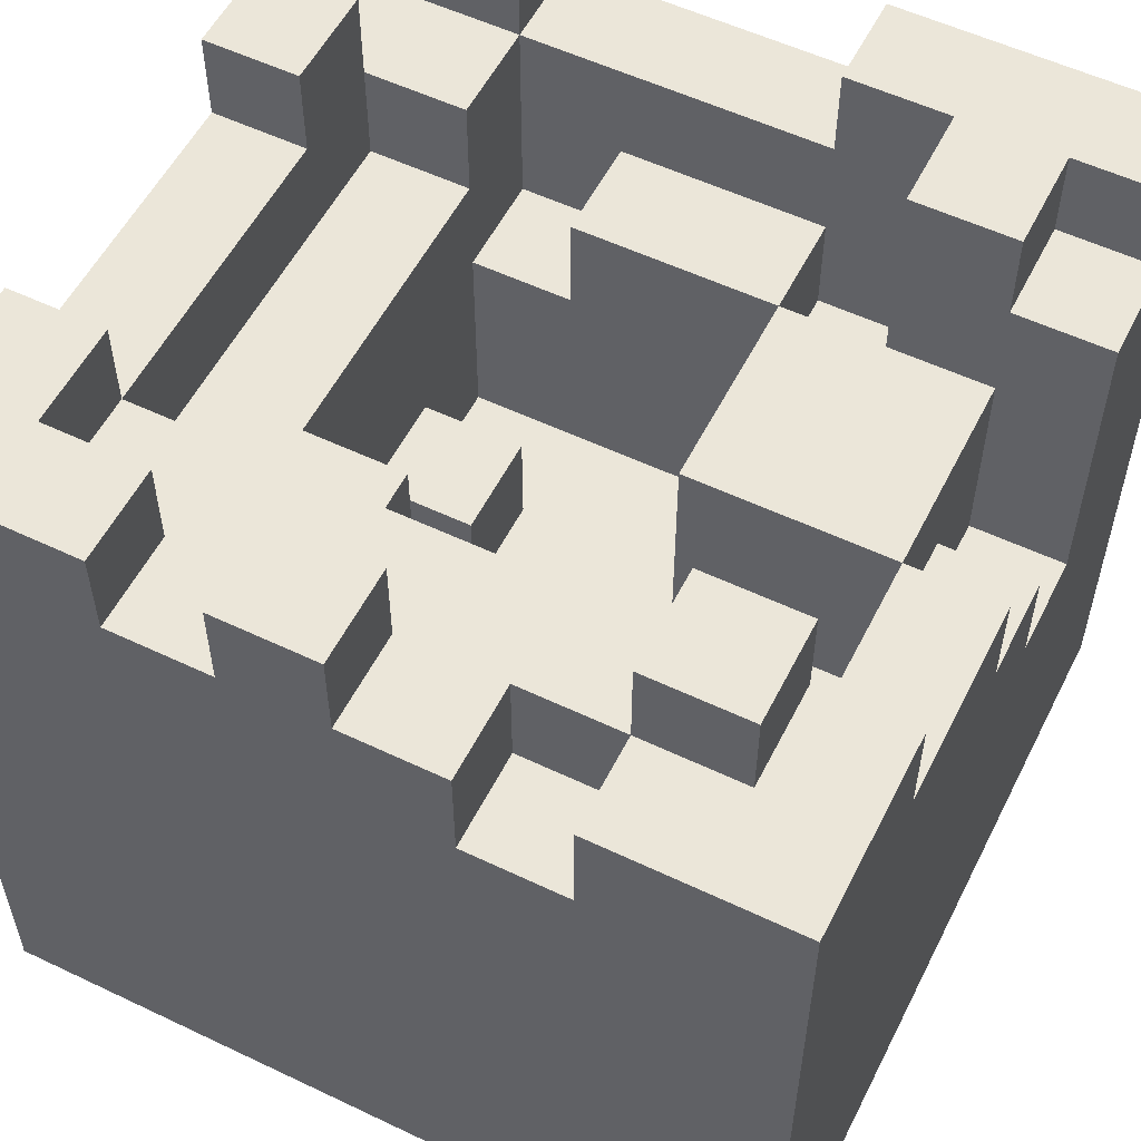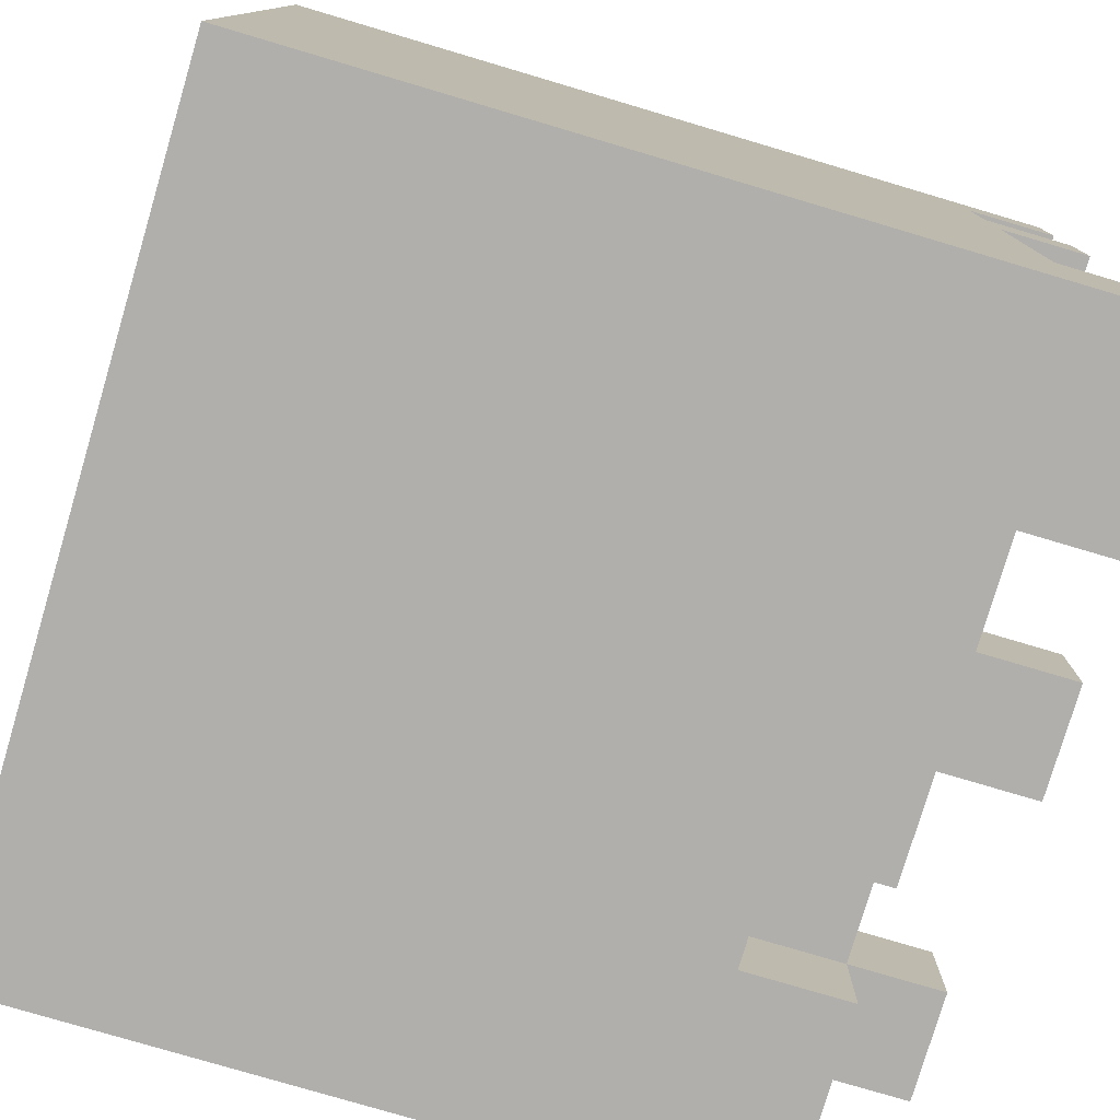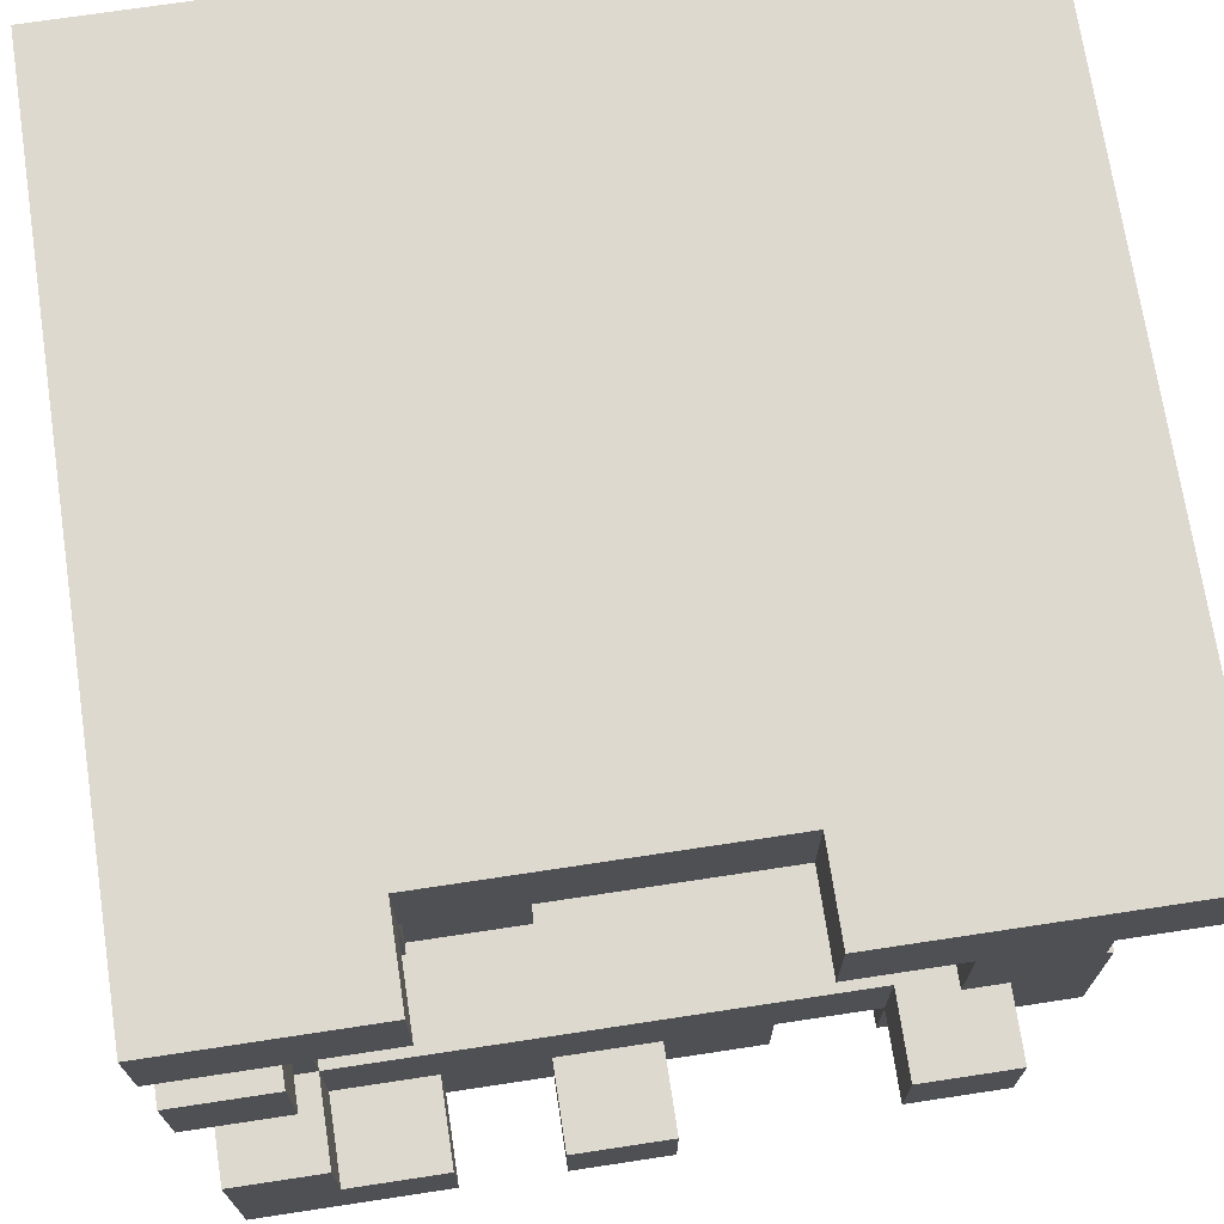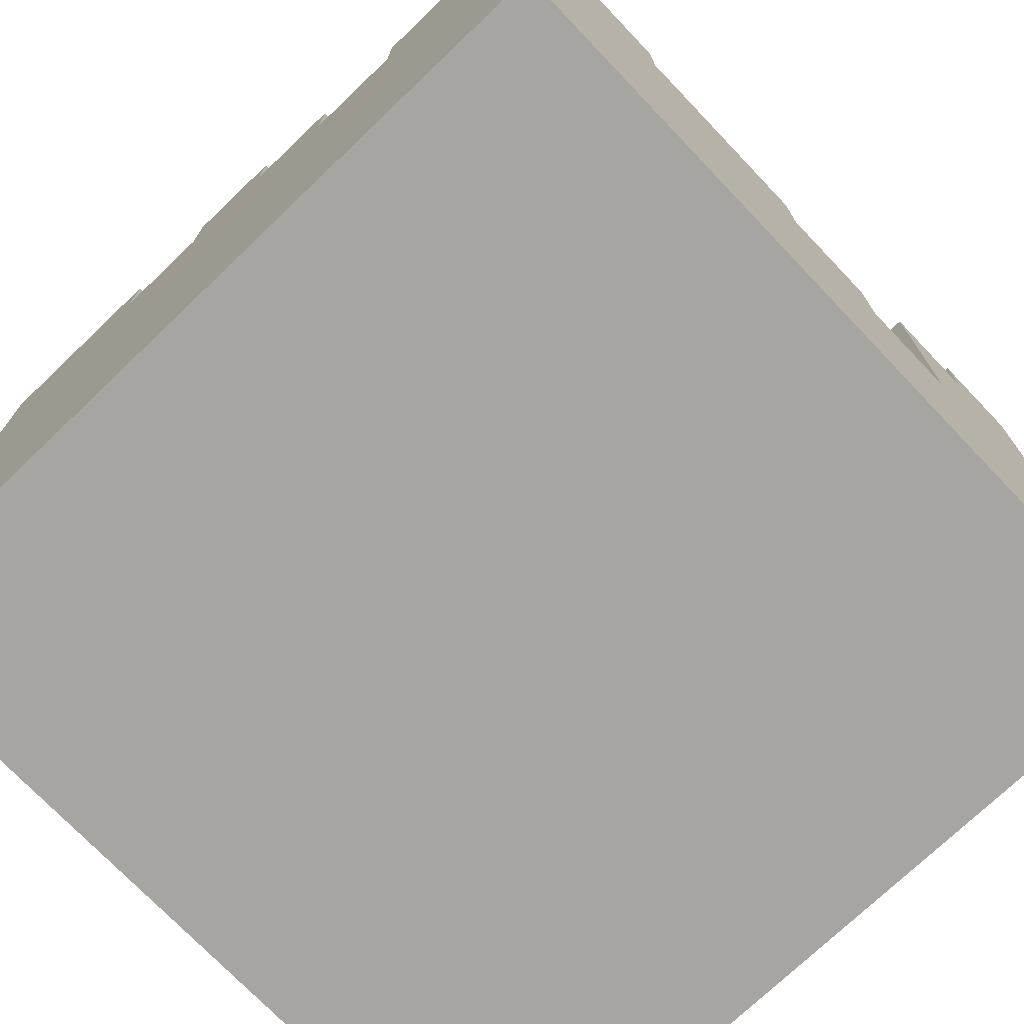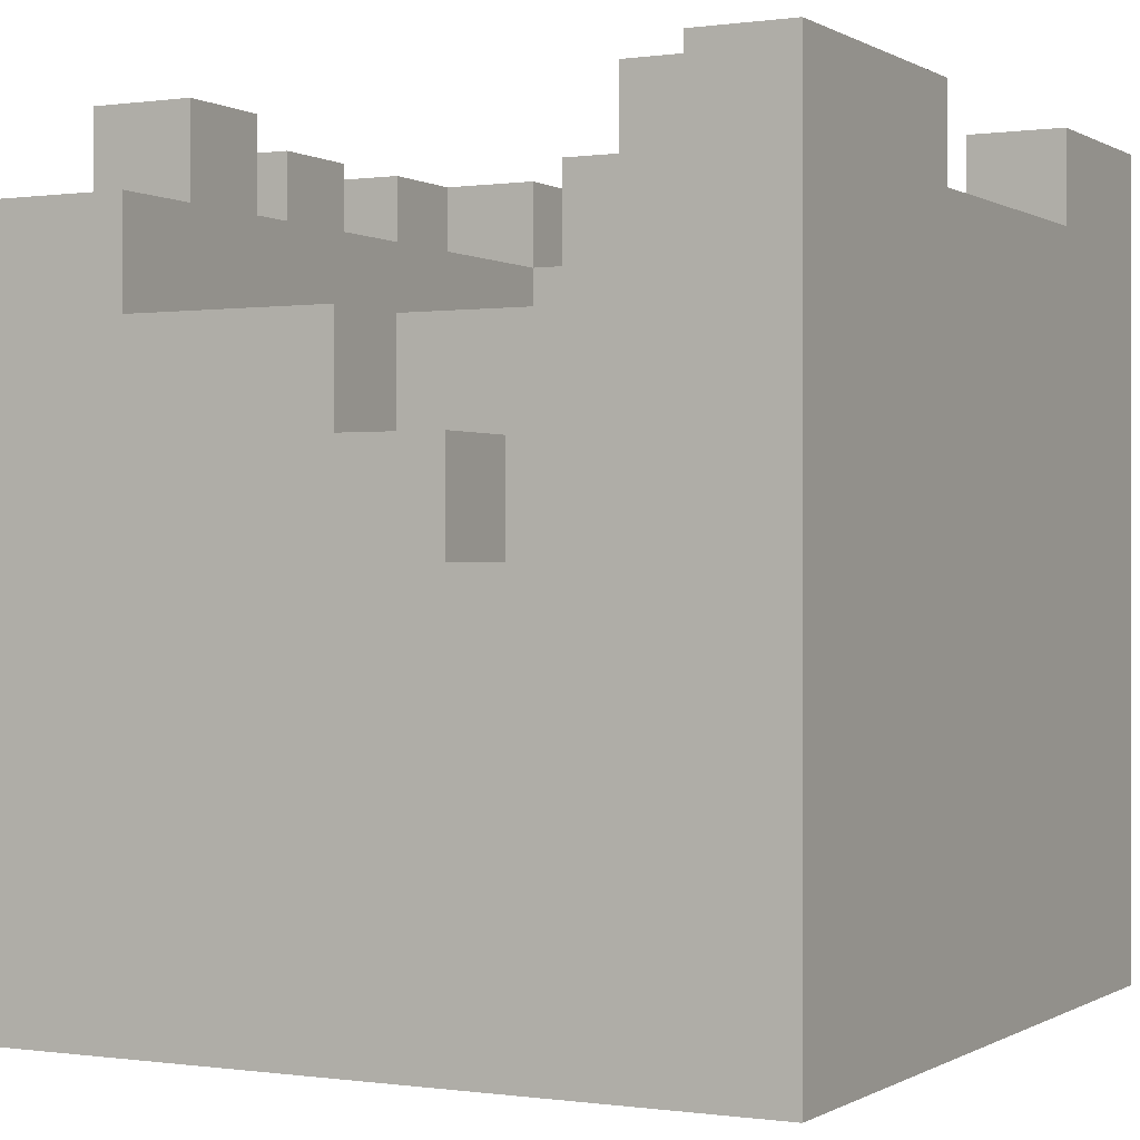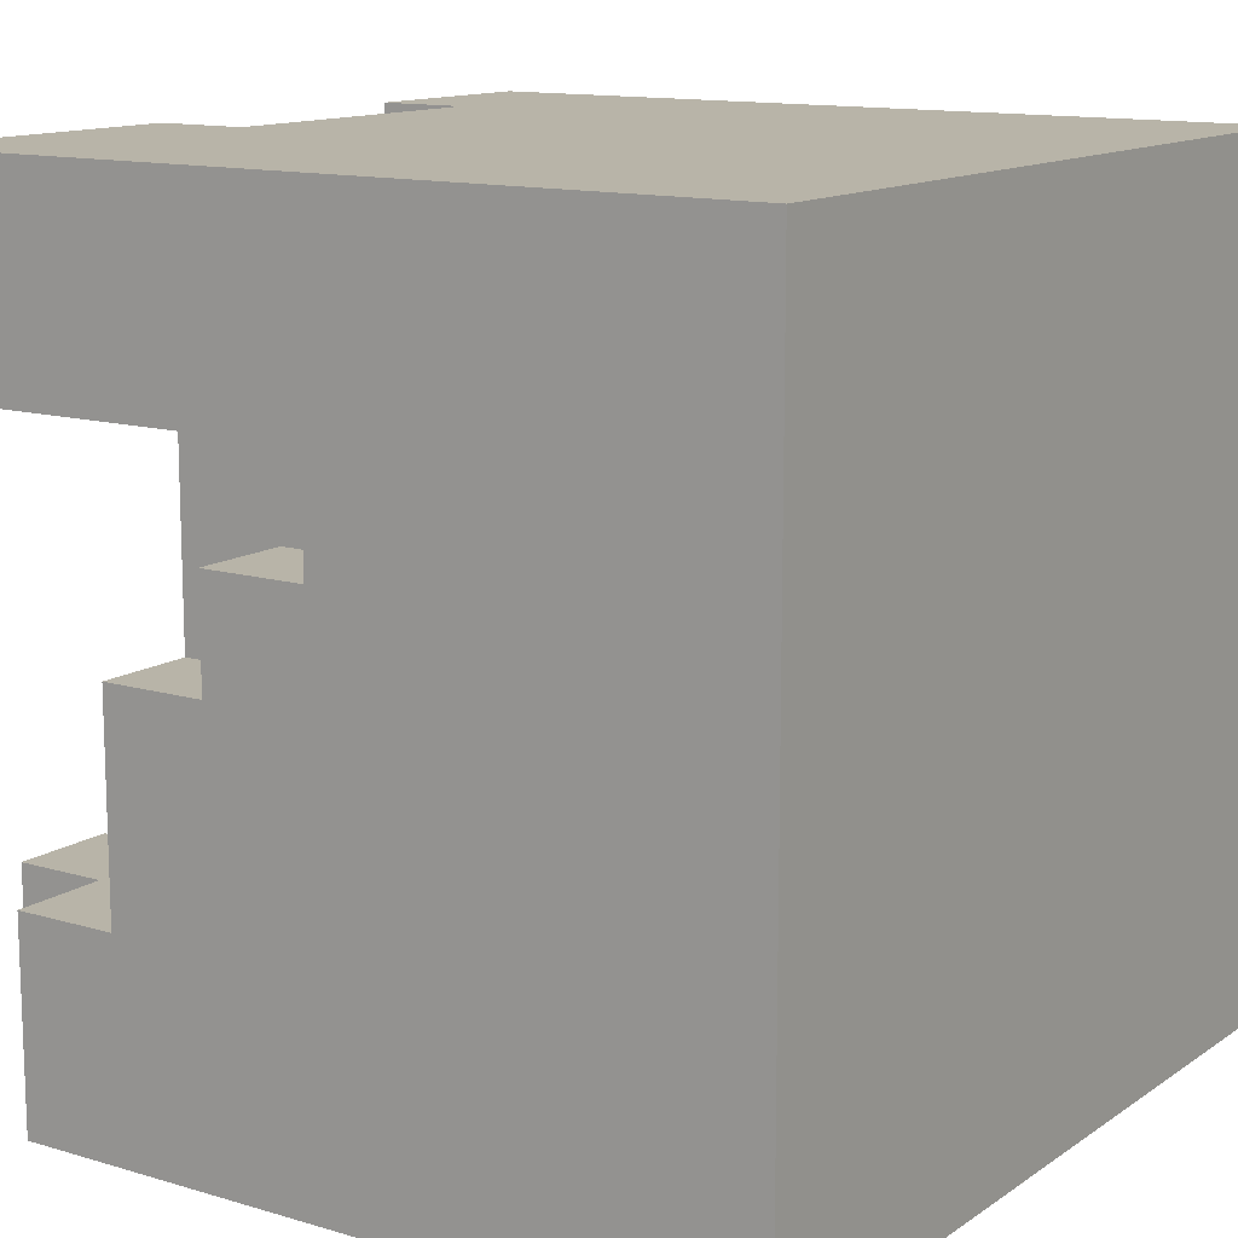
<metadata>
{"format":"obj","ext":"obj","renderer":"f3d","projection":"perspective","resolution":1024,"background":"white","views":[{"elev":55.5,"azim":-153.4,"up":"+Y"},{"elev":-78.3,"azim":73.5,"up":"+Z"},{"elev":71.6,"azim":171.4,"up":"+Z"},{"elev":-73.8,"azim":-136.3,"up":"+Y"},{"elev":0.0,"azim":-62.3,"up":"+Y"},{"elev":13.0,"azim":-55.9,"up":"+Z"}]}
</metadata>
<code>
v -63 0 63
v -63 0 -63
v -63 64 32
v -63 64 16
v -63 80 16
v -63 80 -0
v -63 96 -0
v -63 96 -32
v -63 112 48
v -63 112 32
v -63 112 -32
v -63 112 -63
v -63 126 63
v -63 126 48
v -48 64 32
v -48 64 16
v -48 80 16
v -48 80 -0
v -48 96 32
v -48 96 -0
v -48 112 48
v -48 112 32
v -48 112 -32
v -48 112 -48
v -48 126 48
v -48 126 32
v -48 126 -32
v -48 126 -48
v -16 64 -16
v -16 64 -32
v -16 80 48
v -16 80 32
v -16 80 -16
v -16 80 -32
v -16 96 48
v -16 96 32
v -16 96 -48
v -16 96 -63
v -16 112 -48
v -16 112 -63
v 0 112 -48
v 0 112 -63
v 0 126 -48
v 0 126 -63
v 16 48 16
v 16 48 -0
v 16 48 -16
v 16 48 -32
v 16 64 16
v 16 64 -0
v 16 96 -16
v 16 96 -32
v 32 48 32
v 32 48 16
v 32 48 -0
v 32 48 -16
v 32 64 16
v 32 64 -0
v 32 80 48
v 32 80 32
v 32 96 32
v 32 96 -16
v 32 112 63
v 32 112 48
v 32 112 32
v 32 112 -48
v 32 112 -63
v 32 126 63
v 32 126 48
v 32 126 -48
v 32 126 -63
v 48 96 32
v 48 96 -32
v 48 112 32
v 48 112 16
v 48 112 -32
v 48 112 -48
v 48 126 32
v 48 126 16
v 48 126 -32
v 48 126 -48
v -48 64 -0
v -48 64 -32
v -48 96 -0
v -48 96 -32
v -32 80 48
v -32 80 32
v -32 96 32
v -32 96 -48
v -32 96 -63
v -32 112 -32
v -32 112 -48
v -32 112 -63
v -32 126 48
v -32 126 32
v -32 126 -32
v -32 126 -48
v -16 48 32
v -16 48 -16
v -16 64 -0
v -16 64 -16
v -16 96 32
v -16 96 -0
v -16 112 63
v -16 112 48
v -16 126 63
v -16 126 48
v 0 48 -16
v 0 48 -32
v 0 80 -16
v 0 80 -32
v 16 80 48
v 16 80 32
v 16 96 48
v 16 96 32
v 16 112 -48
v 16 112 -63
v 16 126 -48
v 16 126 -63
v 63 0 63
v 63 0 -63
v 63 112 48
v 63 112 32
v 63 112 16
v 63 112 -32
v 63 126 63
v 63 126 48
v 63 126 32
v 63 126 16
v 63 126 -32
v 63 126 -63
v -63 0 63
v -63 126 63
v -16 112 63
v -16 126 63
v 32 112 63
v 32 126 63
v 63 0 63
v 63 126 63
v -32 80 32
v -32 96 32
v -16 80 32
v -16 96 32
v 48 112 32
v 48 126 32
v 63 112 32
v 63 126 32
v -63 64 16
v -63 80 16
v -48 64 16
v -48 80 16
v 16 48 16
v 16 64 16
v 32 48 16
v 32 64 16
v -63 80 -0
v -63 96 -0
v -48 80 -0
v -48 96 -0
v -16 48 -16
v -16 64 -16
v -16 80 -16
v 0 48 -16
v 0 80 -16
v 16 48 -16
v 16 96 -16
v 32 48 -16
v 32 96 -16
v -63 96 -32
v -63 112 -32
v -48 64 -32
v -48 96 -32
v -48 112 -32
v -48 126 -32
v -32 112 -32
v -32 126 -32
v -16 64 -32
v -16 80 -32
v 0 48 -32
v 0 80 -32
v 16 48 -32
v 16 96 -32
v 48 96 -32
v 48 112 -32
v 48 126 -32
v 63 112 -32
v 63 126 -32
v 0 112 -48
v 0 126 -48
v 16 112 -48
v 16 126 -48
v 32 112 -48
v 32 126 -48
v 48 112 -48
v 48 126 -48
v -63 112 48
v -63 126 48
v -48 112 48
v -48 126 48
v -32 80 48
v -32 126 48
v -16 80 48
v -16 96 48
v -16 112 48
v -16 126 48
v 16 80 48
v 16 96 48
v 32 80 48
v 32 112 48
v 32 126 48
v 63 112 48
v 63 126 48
v -63 64 32
v -63 112 32
v -48 64 32
v -48 96 32
v -48 112 32
v -48 126 32
v -32 96 32
v -32 126 32
v -16 48 32
v -16 96 32
v 16 80 32
v 16 96 32
v 32 48 32
v 32 80 32
v 32 96 32
v 32 112 32
v 48 96 32
v 48 112 32
v 48 112 16
v 48 126 16
v 63 112 16
v 63 126 16
v -48 64 -0
v -48 96 -0
v -16 64 -0
v -16 96 -0
v 16 48 -0
v 16 64 -0
v 32 48 -0
v 32 64 -0
v -48 112 -48
v -48 126 -48
v -32 96 -48
v -32 112 -48
v -32 126 -48
v -16 96 -48
v -16 112 -48
v -63 0 -63
v -63 112 -63
v -32 96 -63
v -32 112 -63
v -16 96 -63
v -16 112 -63
v 0 112 -63
v 0 126 -63
v 16 112 -63
v 16 126 -63
v 32 112 -63
v 32 126 -63
v 63 0 -63
v 63 126 -63
v -63 0 63
v 63 0 63
v -63 0 -63
v 63 0 -63
v -16 48 32
v 32 48 32
v 16 48 16
v 32 48 16
v 16 48 -0
v 32 48 -0
v -16 48 -16
v 0 48 -16
v 16 48 -16
v 32 48 -16
v 0 48 -32
v 16 48 -32
v -63 64 32
v -48 64 32
v -63 64 16
v -48 64 16
v 16 64 16
v 32 64 16
v -48 64 -0
v -16 64 -0
v 16 64 -0
v 32 64 -0
v -16 64 -16
v -48 64 -32
v -16 64 -32
v -32 80 48
v -16 80 48
v 16 80 48
v 32 80 48
v -32 80 32
v -16 80 32
v 16 80 32
v 32 80 32
v -63 80 16
v -48 80 16
v -63 80 -0
v -48 80 -0
v -16 80 -16
v 0 80 -16
v -16 80 -32
v 0 80 -32
v -16 96 48
v 16 96 48
v -48 96 32
v -32 96 32
v -16 96 32
v 16 96 32
v 32 96 32
v 48 96 32
v -63 96 -0
v -48 96 -0
v -16 96 -0
v 16 96 -16
v 32 96 -16
v -63 96 -32
v -48 96 -32
v 16 96 -32
v 48 96 -32
v -32 96 -48
v -16 96 -48
v -32 96 -63
v -16 96 -63
v -16 112 63
v 32 112 63
v -63 112 48
v -48 112 48
v -16 112 48
v 32 112 48
v 63 112 48
v -63 112 32
v -48 112 32
v 32 112 32
v 48 112 32
v 63 112 32
v 48 112 16
v 63 112 16
v -63 112 -32
v -48 112 -32
v -32 112 -32
v 48 112 -32
v 63 112 -32
v -48 112 -48
v -32 112 -48
v -16 112 -48
v 0 112 -48
v 16 112 -48
v 32 112 -48
v 48 112 -48
v -63 112 -63
v -32 112 -63
v -16 112 -63
v 0 112 -63
v 16 112 -63
v 32 112 -63
v -63 126 63
v -16 126 63
v 32 126 63
v 63 126 63
v -63 126 48
v -48 126 48
v -32 126 48
v -16 126 48
v 32 126 48
v 63 126 48
v -48 126 32
v -32 126 32
v 48 126 32
v 63 126 32
v 48 126 16
v 63 126 16
v -48 126 -32
v -32 126 -32
v 48 126 -32
v 63 126 -32
v -48 126 -48
v -32 126 -48
v 0 126 -48
v 16 126 -48
v 32 126 -48
v 48 126 -48
v 0 126 -63
v 16 126 -63
v 32 126 -63
v 63 126 -63
f 3 2 1
f 4 2 3
f 5 2 4
f 6 2 5
f 7 2 6
f 8 2 7
f 9 3 1
f 10 3 9
f 11 2 8
f 12 2 11
f 13 9 1
f 14 9 13
f 17 16 15
f 19 17 15
f 19 18 17
f 20 18 19
f 25 22 21
f 26 22 25
f 27 24 23
f 28 24 27
f 33 30 29
f 34 30 33
f 35 32 31
f 36 32 35
f 39 38 37
f 40 38 39
f 43 42 41
f 44 42 43
f 49 46 45
f 50 46 49
f 51 48 47
f 52 48 51
f 57 54 53
f 58 56 55
f 60 57 53
f 60 58 57
f 61 58 60
f 61 60 59
f 62 56 58
f 62 58 61
f 64 61 59
f 65 61 64
f 68 64 63
f 69 64 68
f 70 67 66
f 71 67 70
f 74 73 72
f 75 73 74
f 76 73 75
f 78 75 74
f 79 75 78
f 80 77 76
f 81 77 80
f 82 83 84
f 84 83 85
f 86 87 88
f 89 90 92
f 92 90 93
f 86 88 94
f 94 88 95
f 91 92 96
f 96 92 97
f 98 99 100
f 100 99 101
f 98 100 102
f 102 100 103
f 104 105 106
f 106 105 107
f 108 109 110
f 110 109 111
f 112 113 114
f 114 113 115
f 116 117 118
f 118 117 119
f 120 121 122
f 122 121 123
f 123 121 124
f 124 121 125
f 120 122 126
f 126 122 127
f 123 124 128
f 128 124 129
f 125 121 130
f 130 121 131
f 134 133 132
f 135 133 134
f 136 134 132
f 138 136 132
f 138 137 136
f 139 137 138
f 142 141 140
f 143 141 142
f 146 145 144
f 147 145 146
f 150 149 148
f 151 149 150
f 154 153 152
f 155 153 154
f 158 157 156
f 159 157 158
f 163 161 160
f 163 162 161
f 164 162 163
f 167 166 165
f 168 166 167
f 172 170 169
f 173 170 172
f 175 172 171
f 175 174 173
f 175 173 172
f 176 174 175
f 177 175 171
f 178 175 177
f 180 175 178
f 181 180 179
f 182 175 180
f 182 180 181
f 183 175 182
f 184 175 183
f 186 185 184
f 187 185 186
f 190 189 188
f 191 189 190
f 194 193 192
f 195 193 194
f 196 197 198
f 198 197 199
f 200 201 202
f 202 201 203
f 203 201 204
f 204 201 205
f 203 204 207
f 206 207 208
f 207 204 209
f 208 207 209
f 209 210 211
f 211 210 212
f 213 214 215
f 215 214 216
f 216 214 217
f 217 218 219
f 216 217 219
f 219 218 220
f 221 222 223
f 223 222 224
f 221 223 225
f 225 223 226
f 227 228 229
f 229 228 230
f 231 232 233
f 233 232 234
f 235 236 237
f 237 236 238
f 239 240 241
f 241 240 242
f 243 244 246
f 246 244 247
f 245 246 248
f 248 246 249
f 250 251 252
f 252 251 253
f 250 252 254
f 254 255 256
f 254 256 258
f 256 257 258
f 258 257 259
f 254 258 260
f 250 254 262
f 260 261 262
f 254 260 262
f 262 261 263
f 266 265 264
f 267 265 266
f 268 269 270
f 270 269 271
f 268 270 272
f 268 272 274
f 272 273 274
f 274 273 275
f 275 273 276
f 276 273 277
f 275 276 278
f 278 276 279
f 280 281 282
f 282 281 283
f 284 285 288
f 288 285 289
f 286 287 290
f 286 290 291
f 291 290 292
f 293 294 297
f 297 294 298
f 295 296 299
f 299 296 300
f 301 302 303
f 303 302 304
f 305 306 307
f 307 306 308
f 309 310 313
f 313 310 314
f 311 312 318
f 312 313 318
f 318 313 319
f 315 316 321
f 317 318 322
f 322 318 323
f 320 321 324
f 321 316 325
f 324 321 325
f 326 327 328
f 328 327 329
f 330 331 334
f 334 331 335
f 332 333 337
f 337 333 338
f 335 336 339
f 339 336 340
f 340 336 341
f 342 343 347
f 347 343 348
f 344 345 349
f 346 347 350
f 350 347 351
f 351 347 352
f 352 347 353
f 353 347 354
f 354 347 355
f 344 349 356
f 349 350 356
f 356 350 357
f 351 352 358
f 358 352 359
f 353 354 360
f 360 354 361
f 362 363 366
f 366 363 367
f 367 363 368
f 368 363 369
f 364 365 370
f 370 365 371
f 367 368 372
f 372 368 373
f 374 375 376
f 376 375 377
f 378 379 382
f 382 379 383
f 380 381 387
f 384 385 388
f 388 385 389
f 386 387 390
f 387 381 391
f 390 387 391

</code>
